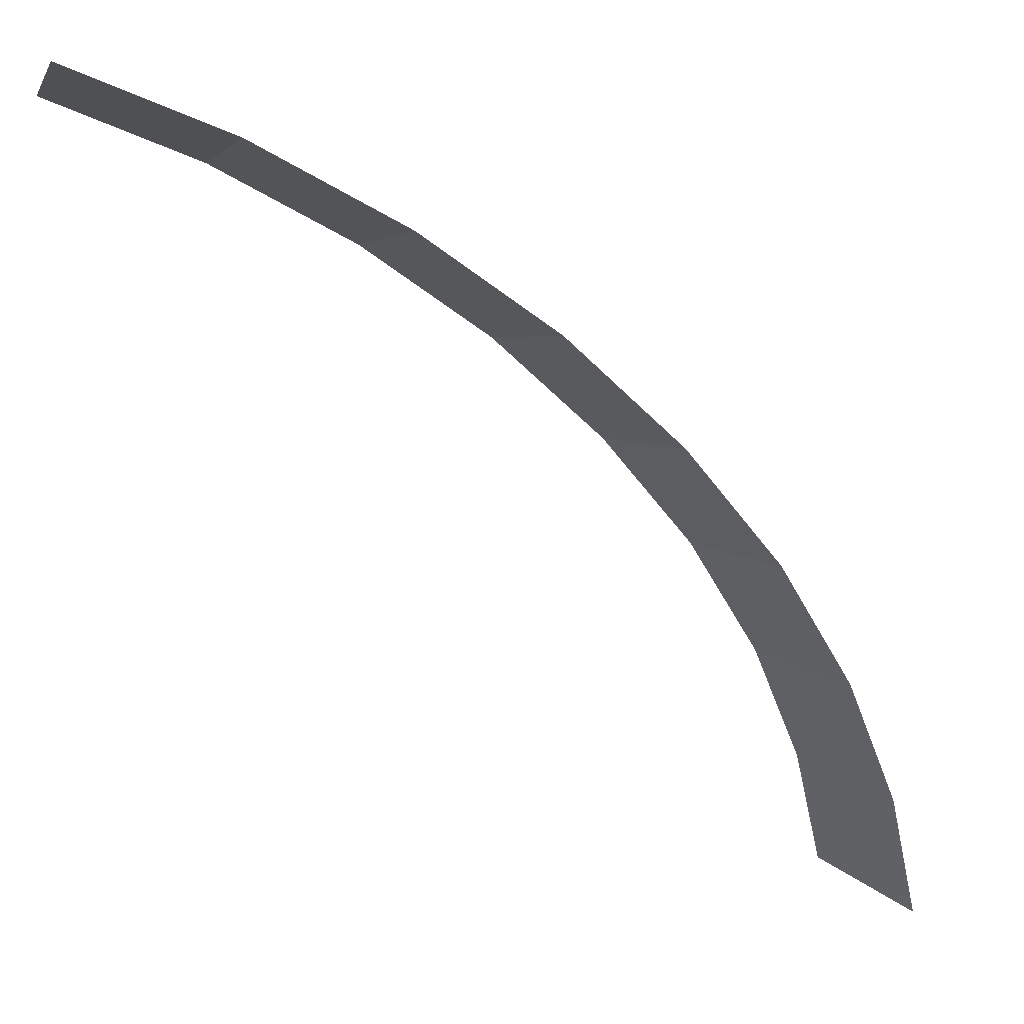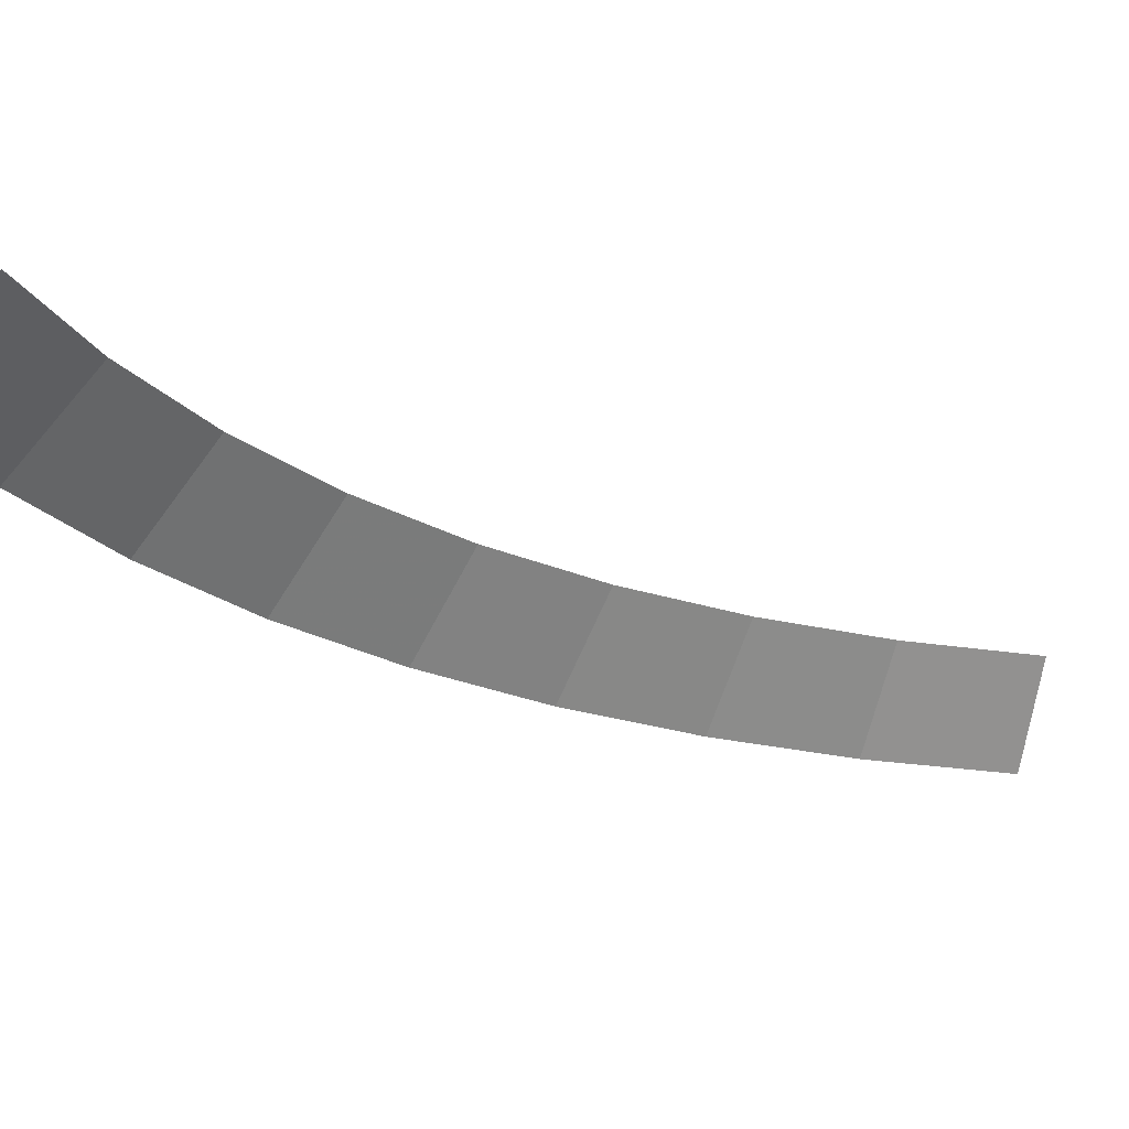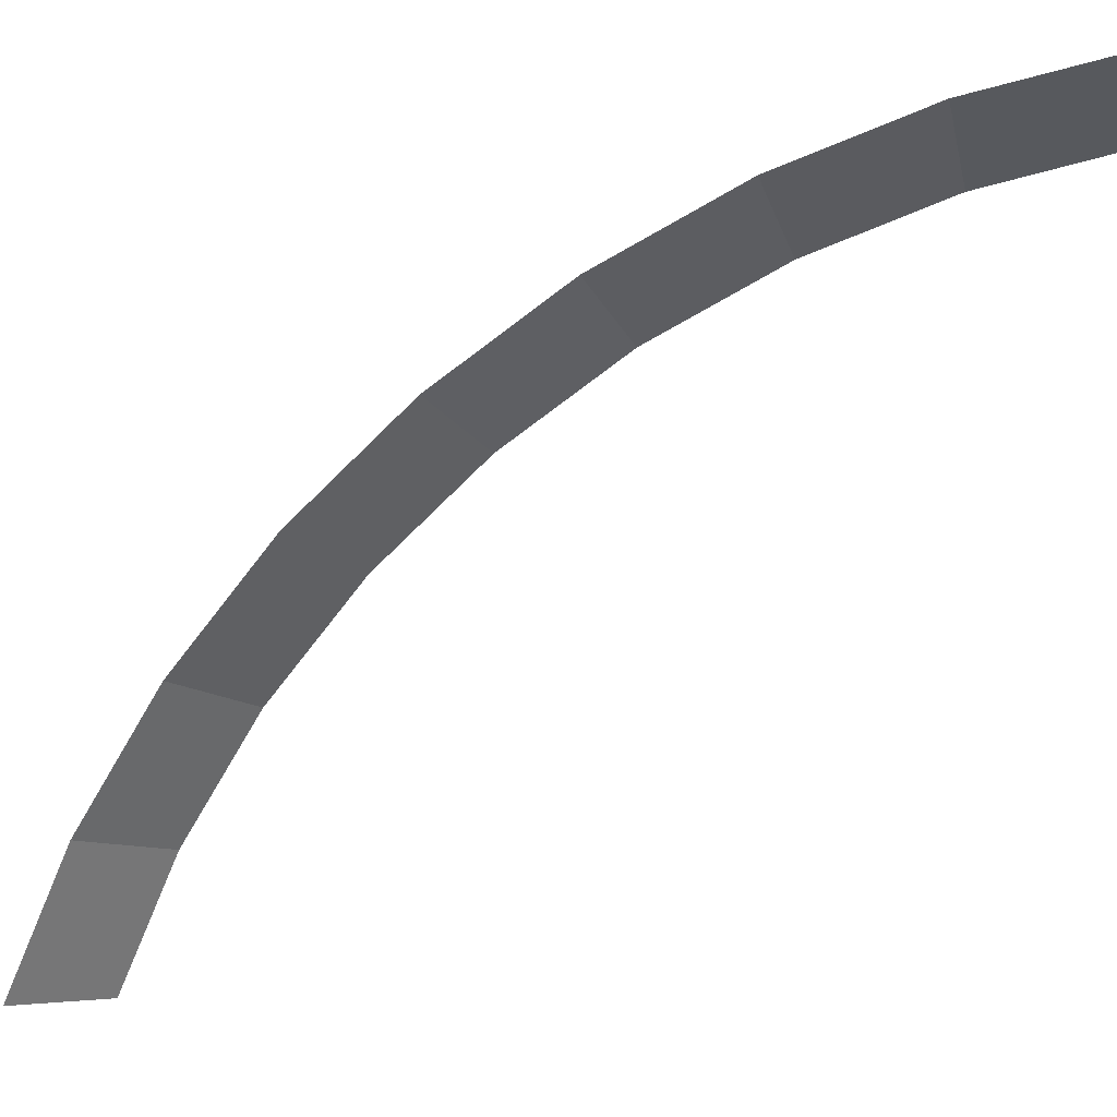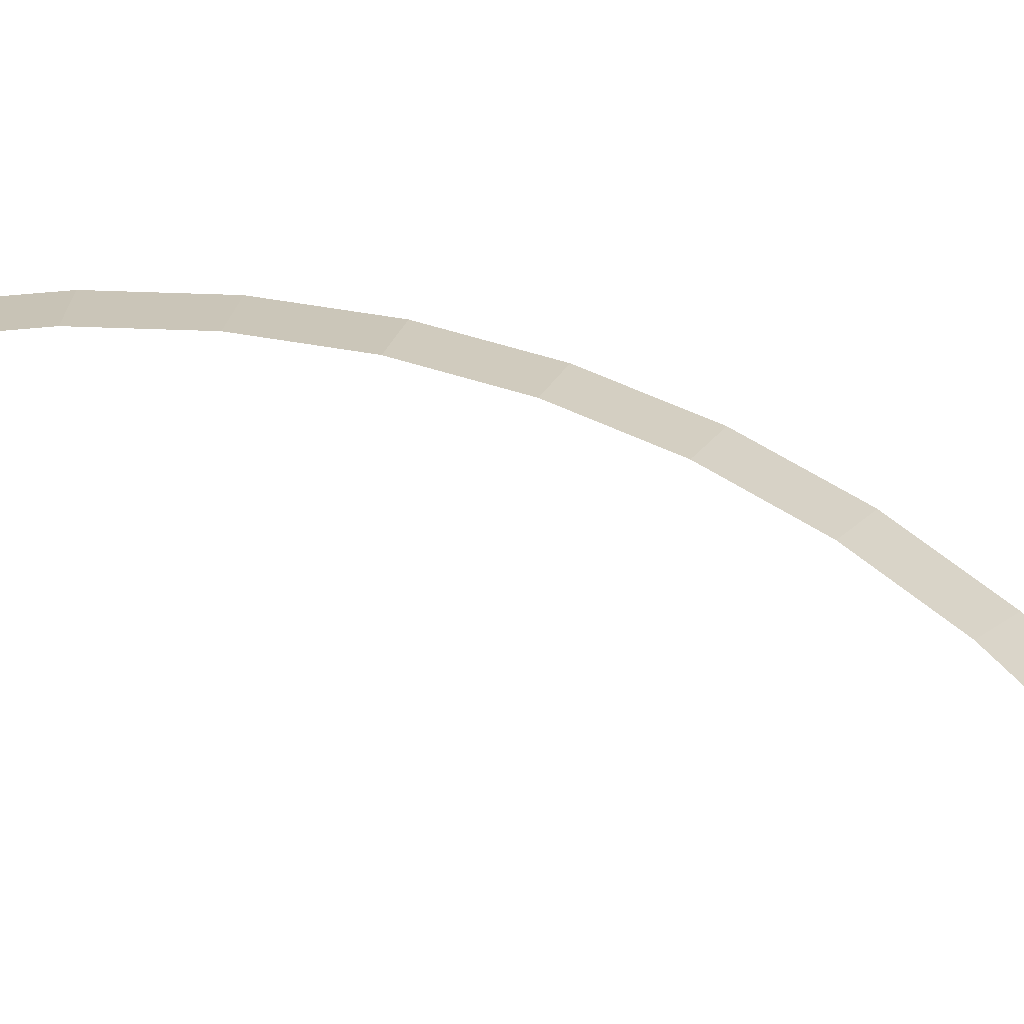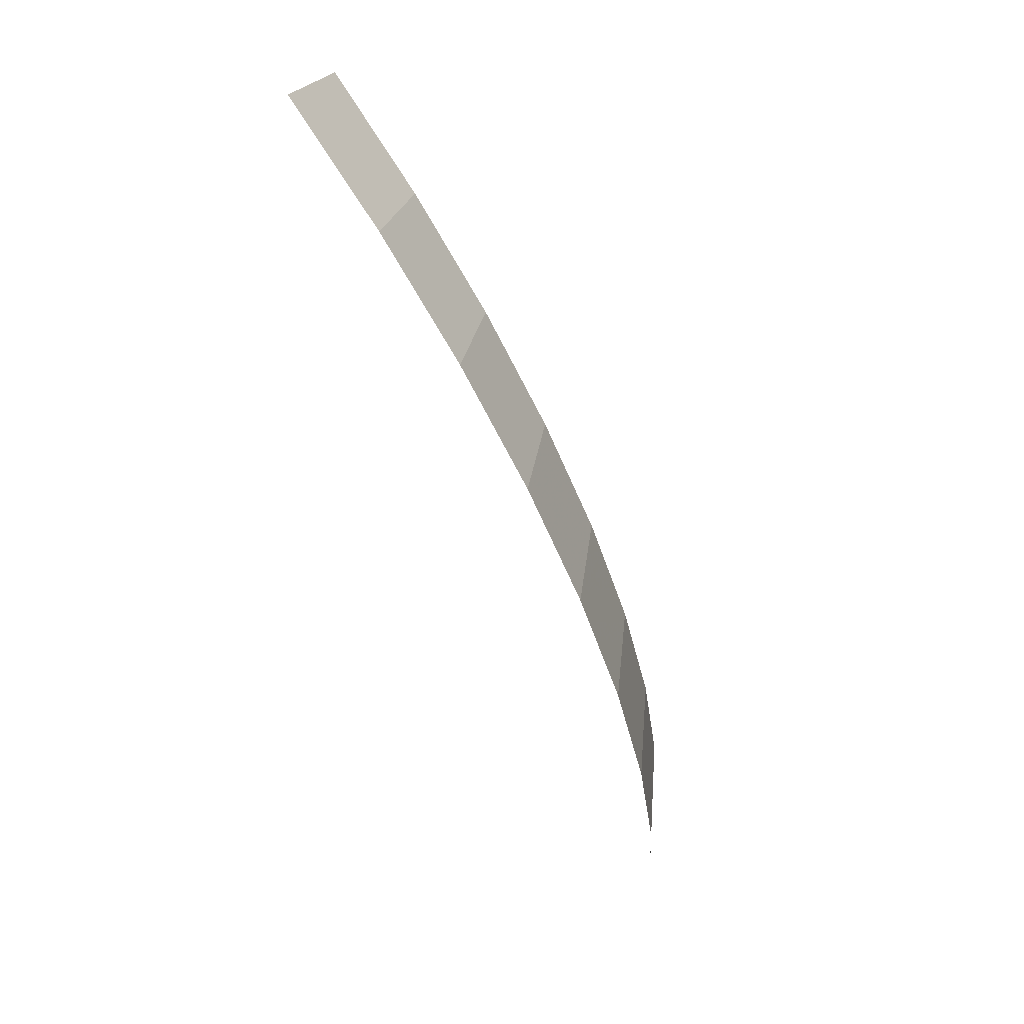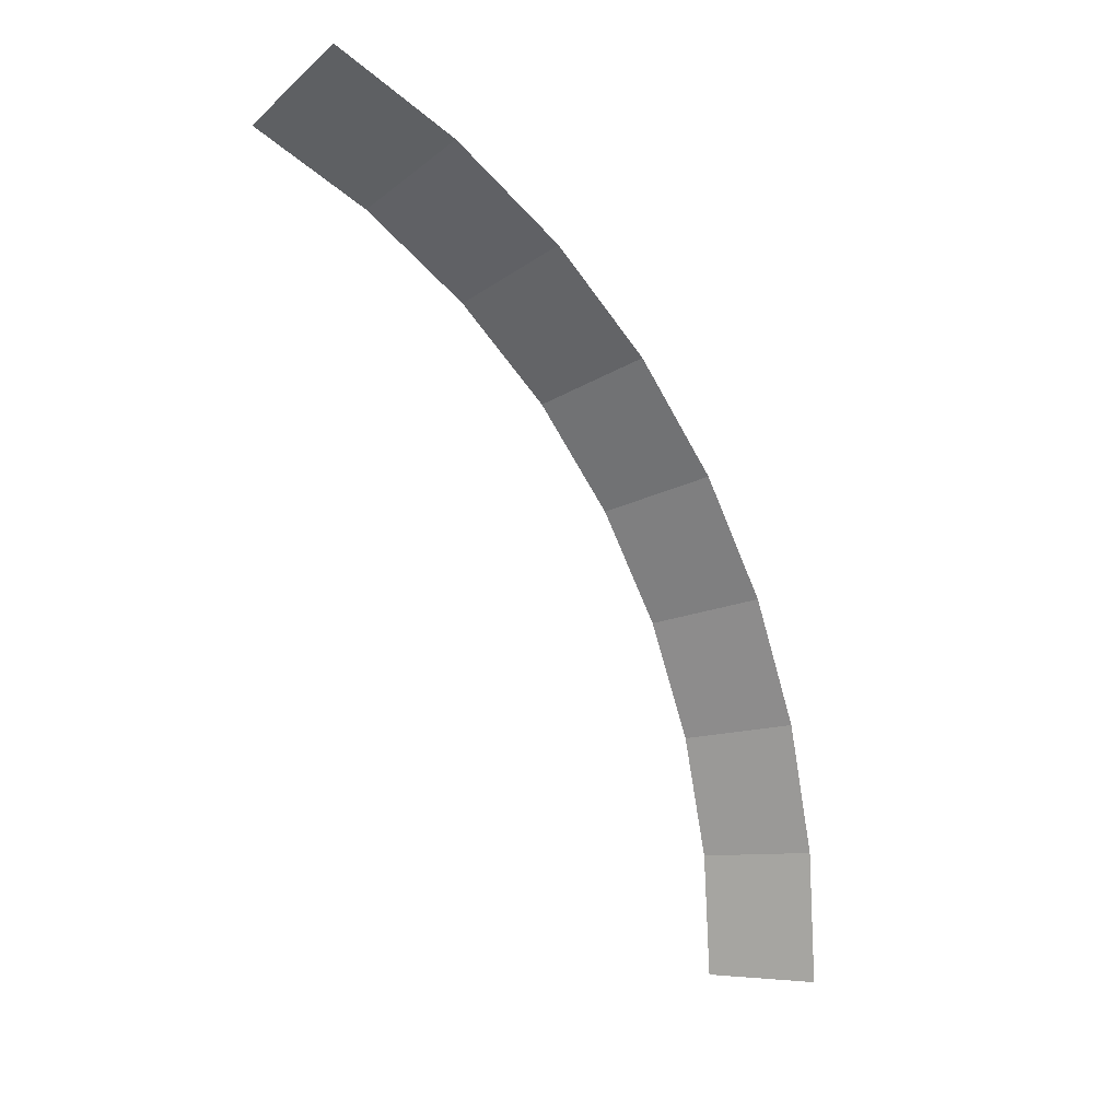
<metadata>
{"format":"obj","ext":"obj","renderer":"f3d","projection":"perspective","resolution":1024,"background":"white","views":[{"elev":-51.3,"azim":8.3,"up":"+Y"},{"elev":-21.9,"azim":-162.8,"up":"+Y"},{"elev":-76.2,"azim":100.7,"up":"+Y"},{"elev":65.2,"azim":-99.2,"up":"+Y"},{"elev":62.4,"azim":48.8,"up":"+Z"},{"elev":10.5,"azim":-33.4,"up":"+Z"}]}
</metadata>
<code>
v 0.65 0.05 0
v 0.6444 0.05 0.08482
v 0.694 0 0.09135
v 0.7 0 0
v 0.6444 0.05 0.08482
v 0.6278 0.05 0.1682
v 0.6761 0 0.1812
v 0.694 0 0.09135
v 0.6278 0.05 0.1682
v 0.6005 0.05 0.2488
v 0.6467 0 0.2679
v 0.6761 0 0.1812
v 0.6005 0.05 0.2488
v 0.5629 0.05 0.325
v 0.6062 0 0.35
v 0.6467 0 0.2679
v 0.5629 0.05 0.325
v 0.5157 0.05 0.3957
v 0.5554 0 0.4262
v 0.6062 0 0.35
v 0.5157 0.05 0.3957
v 0.4596 0.05 0.4596
v 0.495 0 0.495
v 0.5554 0 0.4262
v 0.4596 0.05 0.4596
v 0.3957 0.05 0.5157
v 0.4262 0 0.5554
v 0.495 0 0.495
v 0.3957 0.05 0.5157
v 0.325 0.05 0.5629
v 0.35 0 0.6062
v 0.4262 0 0.5554
g mesh2237
f 1 2 3
f 3 4 1
f 5 6 7
f 7 8 5
f 9 10 11
f 11 12 9
f 13 14 15
f 15 16 13
f 17 18 19
f 19 20 17
f 21 22 23
f 23 24 21
f 25 26 27
f 27 28 25
f 29 30 31
f 31 32 29

</code>
